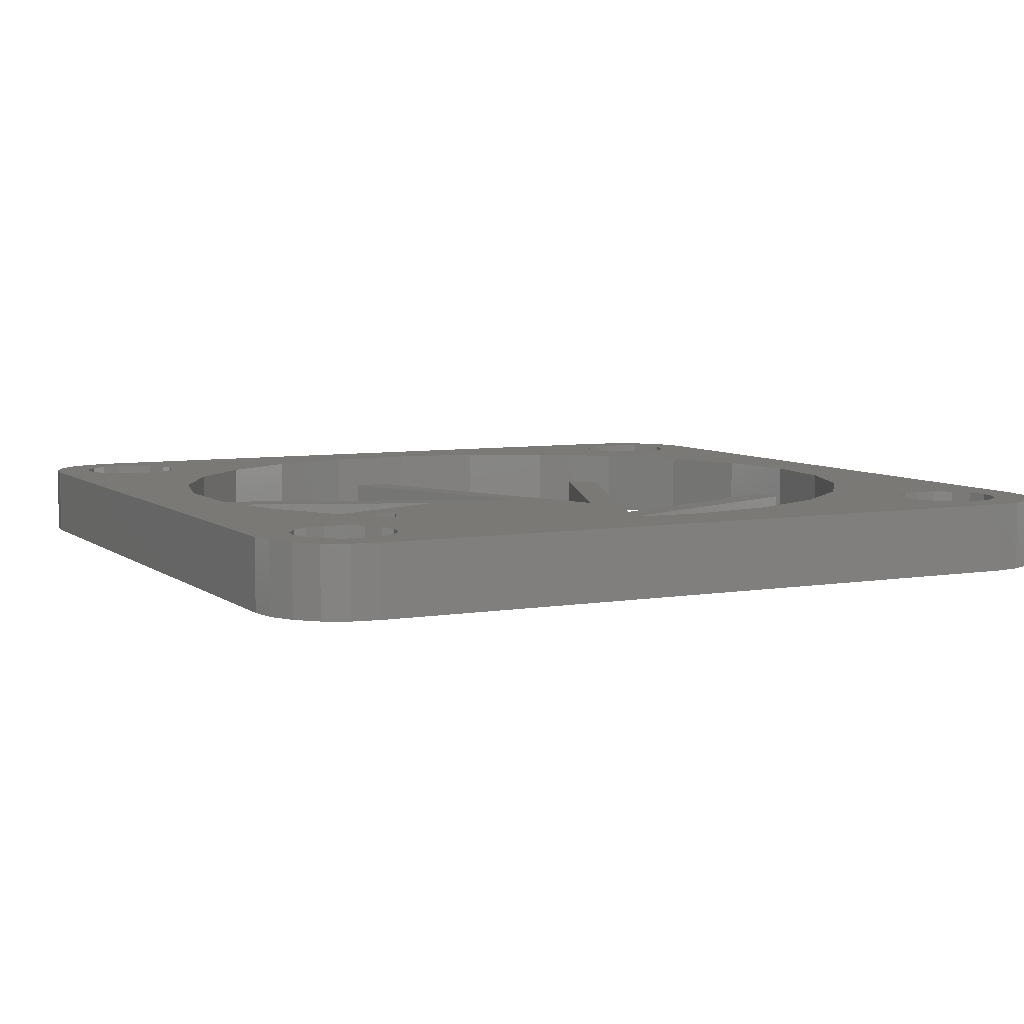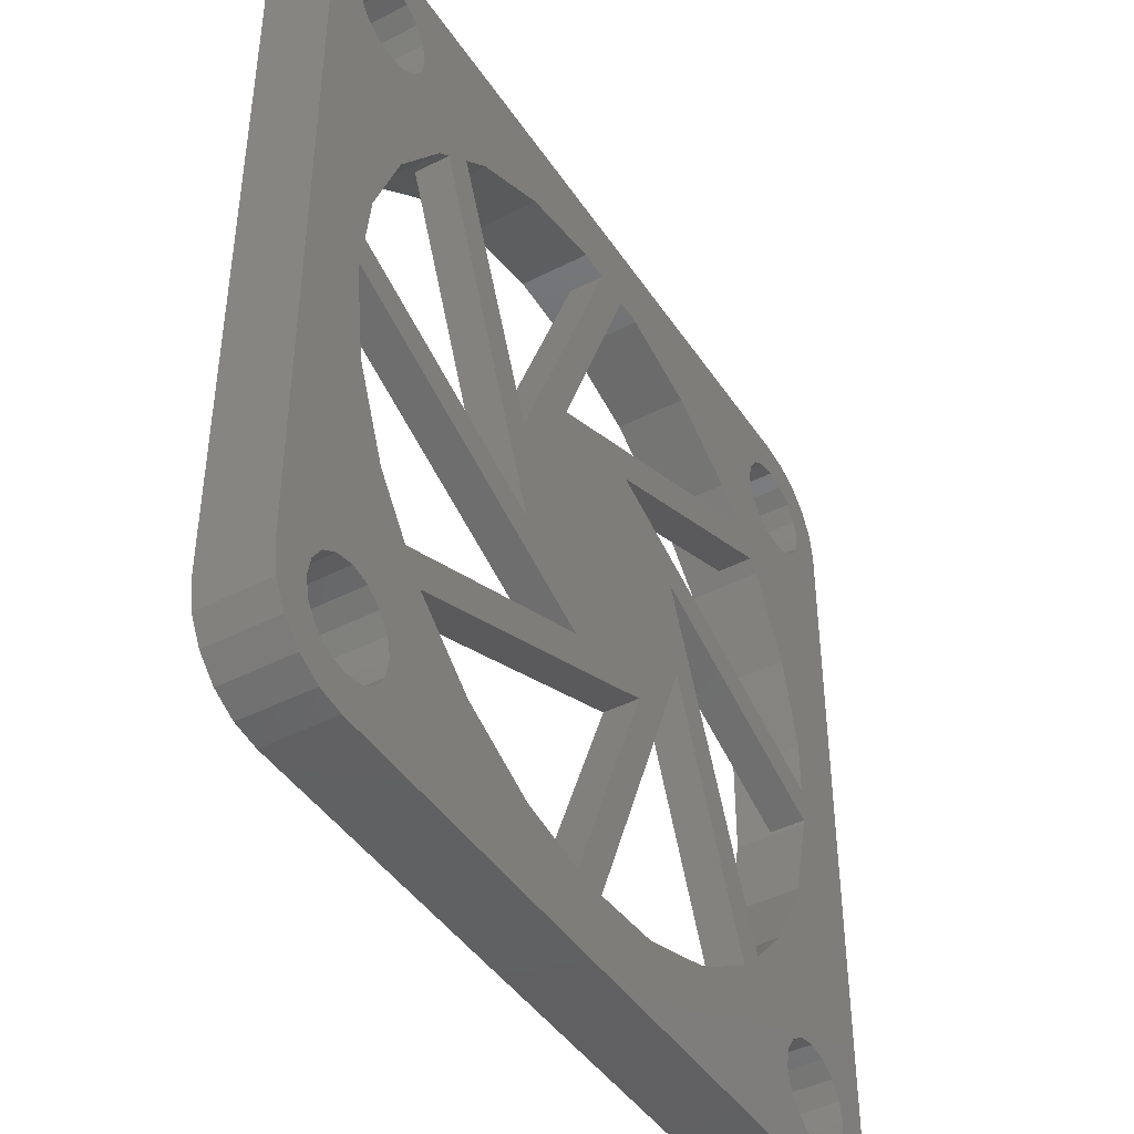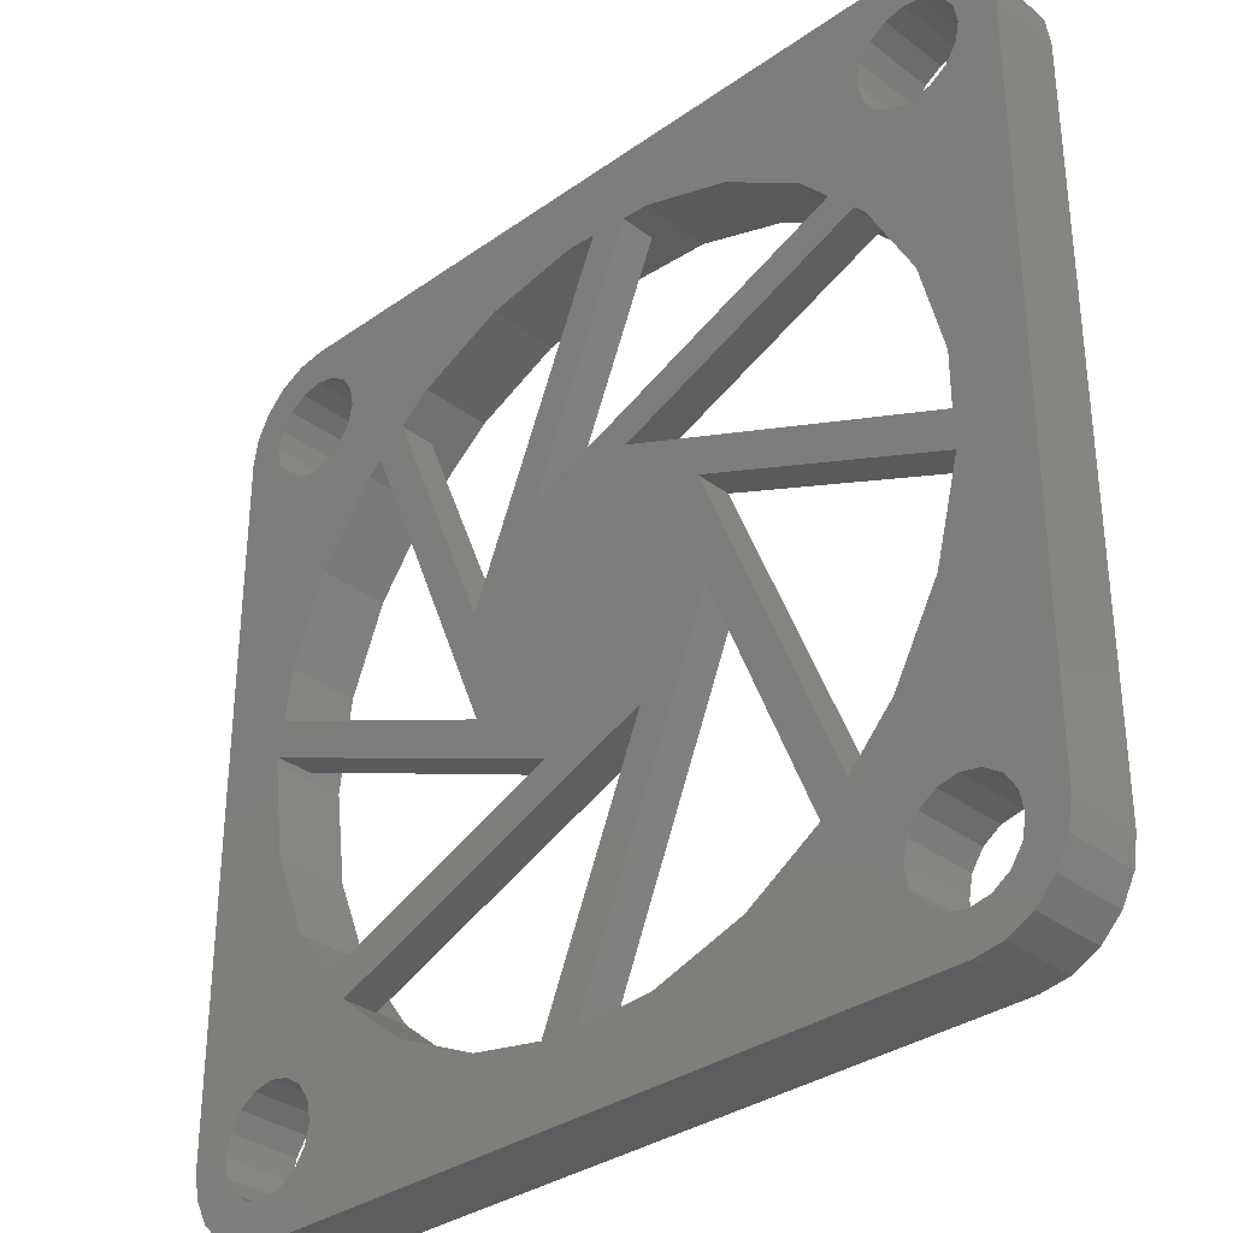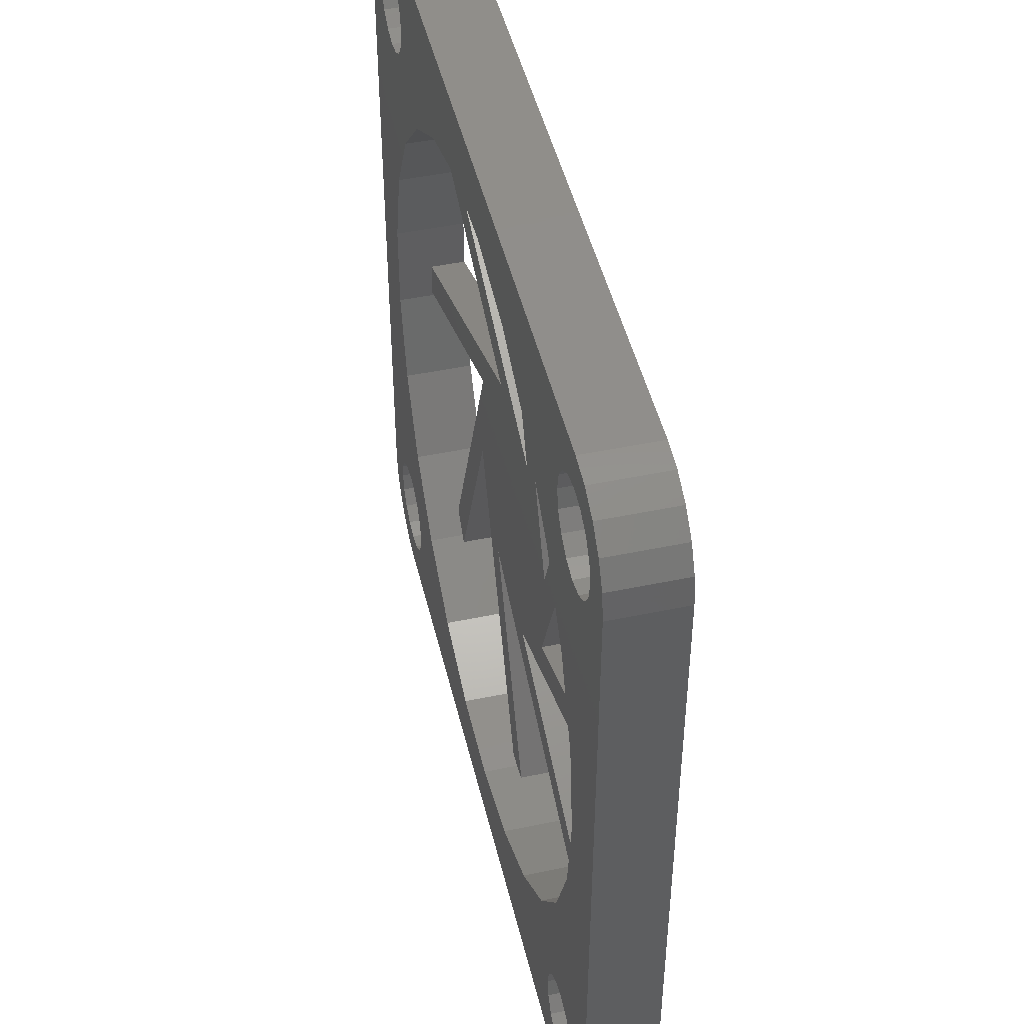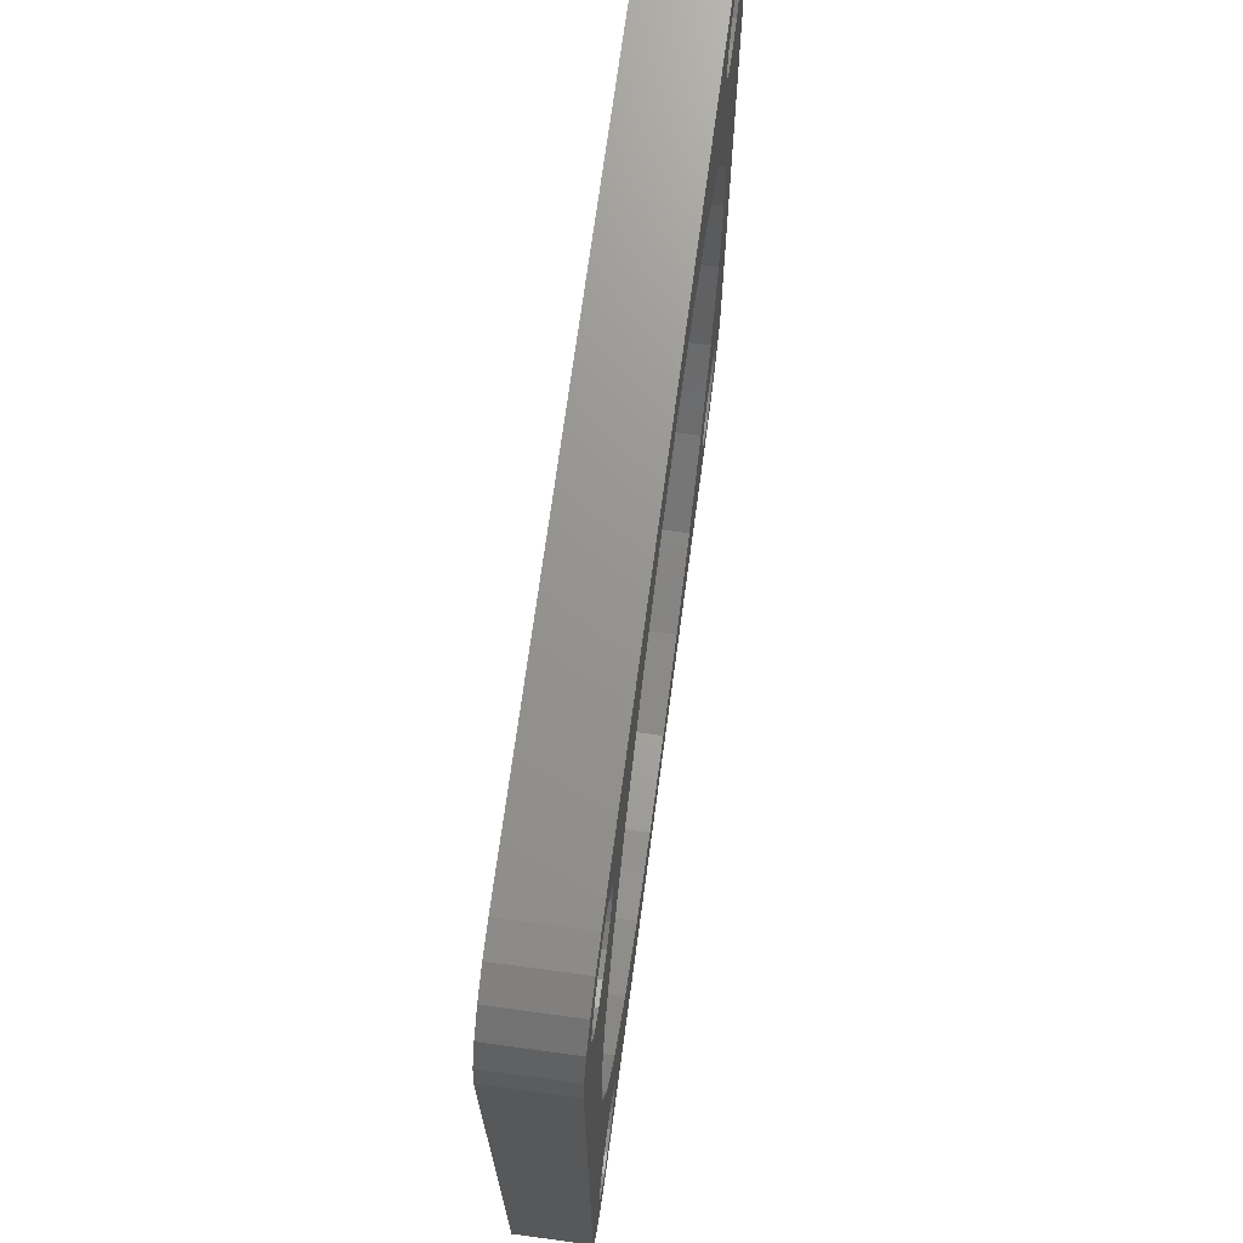
<metadata>
{"format":"stl","ext":"stl","renderer":"f3d","projection":"perspective","resolution":1024,"background":"white","views":[{"elev":6.5,"azim":-26.6,"up":"+Z"},{"elev":-43.5,"azim":121.1,"up":"+Y"},{"elev":-33.2,"azim":-135.9,"up":"+Y"},{"elev":47.2,"azim":76.7,"up":"+Y"},{"elev":71.0,"azim":-82.3,"up":"+Y"}]}
</metadata>
<code>
# stl→obj: 274 verts, 592 faces
v -9.445 8.66 0
v -8.252 6.546 0
v -8.559 6.219 0
v -8.66 9.445 0
v -8.55 10 0
v -8.975 8.975 0
v -10.55 8.66 0
v -9.837 3.895 0
v -10 8.55 0
v -12.5 10 0
v -10.5 1.326 0
v -10.5 -1.22 0
v -12.5 -10 0
v -10.5 -0.1812 0
v -11.03 8.975 0
v -11.03 -8.975 0
v -11.34 -9.445 0
v -11.45 -10 0
v -6.554 -8.272 0
v -8.66 -9.445 0
v -7.299 -7.561 0
v -8.975 -8.975 0
v -9.445 -8.66 0
v -8.559 -6.219 0
v -10 -8.55 0
v -10.55 -8.66 0
v -9.837 -3.895 0
v -10.5 -1.326 0
v 7.306 7.579 0
v 3.647 1.254 0
v 6.532 8.219 0
v 3.466 -1.692 0
v 1.692 3.466 0
v -0.1849 10.51 0
v -1.198 10.44 0
v 7.617 -7.322 0
v 1.254 -3.647 0
v 8.226 -6.535 0
v -1.692 -3.466 0
v -1.254 3.647 0
v -3.466 1.692 0
v 0.1948 -10.53 0
v 1.204 -10.46 0
v -3.647 -1.254 0
v 10.55 0.205 0
v 10.43 1.192 0
v -7.55 7.294 0
v 12.5 -10 0
v 10.58 0 0
v 12.5 10 0
v 10.25 -2.631 0
v 11.34 -9.445 0
v 11.03 -8.975 0
v 11.34 9.445 0
v 11.45 10 0
v 9.271 -5.097 0
v 10.55 -8.66 0
v 10 -8.55 0
v 9.445 -8.66 0
v 8.975 -8.975 0
v 8.66 -9.445 0
v 5.669 -8.933 0
v 8.55 -10 0
v 11.45 -10 0
v 12.38 -10.77 0
v 11.34 -10.55 0
v 12.02 -11.47 0
v 11.03 -11.03 0
v 11.47 -12.02 0
v 12.38 10.77 0
v 11.34 10.55 0
v 10.55 -11.34 0
v 10.77 -12.38 0
v 10 -11.45 0
v 10 -12.5 0
v 9.445 -11.34 0
v 8.975 -11.03 0
v 8.66 -10.55 0
v 3.269 -10.06 0
v -10 -12.5 0
v -8.55 -10 0
v -4.505 -9.573 0
v -1.982 -10.39 0
v -8.66 -10.55 0
v -8.975 -11.03 0
v -9.445 -11.34 0
v -10 -11.45 0
v -10.77 -12.38 0
v -10.55 -11.34 0
v -11.47 -12.02 0
v -11.03 -11.03 0
v -12.38 -10.77 0
v -11.34 -10.55 0
v -12.02 -11.47 0
v 12.02 11.47 0
v 11.03 11.03 0
v 11.47 12.02 0
v 10.55 11.34 0
v 10.77 12.38 0
v 10 11.45 0
v 10 12.5 0
v 9.445 11.34 0
v 8.975 11.03 0
v 8.66 9.445 0
v 8.55 10 0
v 5.669 8.933 0
v 8.66 10.55 0
v 3.269 10.06 0
v 0.6643 10.56 0
v -10 12.5 0
v -1.982 10.39 0
v -6.744 8.152 0
v -4.505 9.573 0
v -8.66 10.55 0
v -8.975 11.03 0
v -9.445 11.34 0
v -10 11.45 0
v -10.77 12.38 0
v -10.55 11.34 0
v -11.47 12.02 0
v -11.03 11.03 0
v -12.02 11.47 0
v -11.34 10.55 0
v -12.38 10.77 0
v -11.45 10 0
v -11.34 9.445 0
v 10.25 2.631 0
v 11.03 8.975 0
v 9.271 5.097 0
v 10.55 8.66 0
v 10 8.55 0
v 7.712 7.243 0
v 9.445 8.66 0
v 8.975 8.975 0
v -8.975 -8.975 2
v -6.744 -8.152 2
v -8.559 -6.219 2
v -8.66 -9.445 2
v -8.55 -10 2
v -9.445 -8.66 2
v -10.55 -8.66 2
v -9.837 -3.895 2
v -10 -8.55 2
v -12.5 -10 2
v -10.5 -1.326 2
v -9.837 3.895 2
v -12.5 10 2
v -10.5 1.326 2
v -11.03 -8.975 2
v -11.03 8.975 2
v -11.34 9.445 2
v -11.45 10 2
v -8.66 9.445 2
v -6.744 8.152 2
v -8.55 10 2
v -8.975 8.975 2
v -8.559 6.219 2
v -9.445 8.66 2
v -10 8.55 2
v -10.55 8.66 2
v 12.5 10 2
v 10.58 0 2
v 12.5 -10 2
v 10.25 -2.631 2
v 10.25 2.631 2
v 11.34 9.445 2
v 11.03 8.975 2
v 11.34 -9.445 2
v 11.45 -10 2
v 11.03 -8.975 2
v 9.271 5.097 2
v 10.55 8.66 2
v 10 8.55 2
v 7.712 7.243 2
v 9.445 8.66 2
v 8.975 8.975 2
v 8.66 9.445 2
v 5.669 8.933 2
v 8.55 10 2
v 11.45 10 2
v 12.38 10.77 2
v 11.34 10.55 2
v 12.02 11.47 2
v 11.03 11.03 2
v 11.47 12.02 2
v 12.38 -10.77 2
v 11.34 -10.55 2
v 10.55 11.34 2
v 10.77 12.38 2
v 10 11.45 2
v 10 12.5 2
v 9.445 11.34 2
v 8.975 11.03 2
v 8.66 10.55 2
v 3.269 10.06 2
v 0.6643 10.56 2
v -10 12.5 2
v -4.505 9.573 2
v -1.982 10.39 2
v -8.66 10.55 2
v -8.975 11.03 2
v -9.445 11.34 2
v -10 11.45 2
v -10.77 12.38 2
v -10.55 11.34 2
v -11.47 12.02 2
v -11.03 11.03 2
v -12.38 10.77 2
v -11.34 10.55 2
v -12.02 11.47 2
v 12.02 -11.47 2
v 11.03 -11.03 2
v 11.47 -12.02 2
v 10.55 -11.34 2
v 10.77 -12.38 2
v 10 -11.45 2
v 10 -12.5 2
v 9.445 -11.34 2
v 8.975 -11.03 2
v 8.66 -9.445 2
v 5.669 -8.933 2
v 8.55 -10 2
v 8.66 -10.55 2
v 3.269 -10.06 2
v 0.6643 -10.56 2
v -10 -12.5 2
v -1.982 -10.39 2
v -4.505 -9.573 2
v -8.66 -10.55 2
v -8.975 -11.03 2
v -9.445 -11.34 2
v -10 -11.45 2
v -10.77 -12.38 2
v -10.55 -11.34 2
v -11.47 -12.02 2
v -11.03 -11.03 2
v -12.02 -11.47 2
v -11.34 -10.55 2
v -12.38 -10.77 2
v -11.45 -10 2
v -11.34 -9.445 2
v 9.271 -5.097 2
v 10.55 -8.66 2
v 10 -8.55 2
v 7.712 -7.243 2
v 9.445 -8.66 2
v 8.975 -8.975 2
v -6.554 -8.272 1
v -6.744 -8.152 1
v -7.299 -7.561 1
v -10.5 -0.1812 1
v -10.5 -1.22 1
v -7.55 7.294 1
v -8.252 6.546 1
v -0.1849 10.51 1
v -1.198 10.44 1
v 6.532 8.219 1
v 7.306 7.579 1
v 10.55 0.205 1
v 10.43 1.192 1
v 8.226 -6.535 1
v 7.712 -7.243 1
v 7.617 -7.322 1
v 1.204 -10.46 1
v 0.6643 -10.56 1
v 0.1948 -10.53 1
v 3.647 1.254 1
v 3.466 -1.692 1
v 1.692 3.466 1
v 1.254 -3.647 1
v -1.254 3.647 1
v -1.692 -3.466 1
v -3.466 1.692 1
v -3.647 -1.254 1
f 1 2 3
f 2 4 5
f 2 6 4
f 2 1 6
f 7 3 8
f 3 9 1
f 10 8 11
f 3 7 9
f 12 13 14
f 10 14 13
f 8 15 7
f 13 16 17
f 14 10 11
f 13 17 18
f 8 10 15
f 19 20 21
f 22 21 20
f 23 21 22
f 21 23 24
f 25 24 23
f 26 24 25
f 24 26 27
f 13 12 28
f 27 13 28
f 13 27 16
f 16 27 26
f 29 30 31
f 32 30 29
f 33 30 32
f 33 34 30
f 34 33 35
f 36 37 38
f 39 37 36
f 39 40 37
f 41 40 39
f 14 41 12
f 41 14 40
f 42 39 43
f 44 39 42
f 39 44 41
f 21 44 19
f 44 21 41
f 45 32 46
f 37 32 45
f 37 33 32
f 40 33 37
f 40 47 33
f 47 40 2
f 48 49 50
f 45 50 49
f 51 52 53
f 50 54 55
f 46 50 45
f 56 53 57
f 52 51 49
f 56 57 58
f 38 58 59
f 53 56 51
f 36 59 60
f 36 60 61
f 62 61 63
f 58 38 56
f 64 48 65
f 52 48 64
f 66 65 67
f 49 48 52
f 68 67 69
f 50 55 70
f 71 70 55
f 65 66 64
f 67 68 66
f 72 69 73
f 69 72 68
f 74 73 75
f 73 74 72
f 75 76 74
f 75 77 76
f 59 36 38
f 62 63 78
f 61 62 36
f 79 78 77
f 79 77 75
f 78 79 62
f 75 43 79
f 75 42 43
f 80 42 75
f 20 19 81
f 82 81 19
f 80 82 83
f 42 80 83
f 82 84 81
f 82 85 84
f 82 80 85
f 85 80 86
f 80 87 86
f 88 87 80
f 87 88 89
f 90 89 88
f 89 90 91
f 92 93 94
f 91 94 93
f 94 91 90
f 70 71 95
f 96 95 71
f 95 96 97
f 98 97 96
f 97 98 99
f 100 99 98
f 100 101 99
f 102 101 100
f 103 101 102
f 31 104 29
f 104 31 105
f 106 105 31
f 105 106 107
f 108 107 106
f 107 108 103
f 103 108 101
f 109 101 108
f 110 109 34
f 110 34 35
f 110 35 111
f 5 47 2
f 47 5 112
f 5 113 112
f 114 113 5
f 115 113 114
f 110 113 115
f 113 110 111
f 110 115 116
f 110 116 117
f 109 110 101
f 118 117 119
f 117 118 110
f 120 119 121
f 122 121 123
f 119 120 118
f 124 123 125
f 15 10 126
f 93 92 18
f 126 10 125
f 18 92 13
f 124 125 10
f 121 122 120
f 123 124 122
f 127 50 46
f 128 50 127
f 50 128 54
f 129 128 127
f 128 129 130
f 130 129 131
f 132 131 129
f 131 132 133
f 133 132 134
f 29 134 132
f 134 29 104
f 135 136 137
f 136 138 139
f 136 135 138
f 137 140 135
f 141 137 142
f 137 143 140
f 144 142 145
f 137 141 143
f 146 147 148
f 148 147 145
f 142 149 141
f 147 150 151
f 144 145 147
f 147 151 152
f 142 144 149
f 153 154 155
f 156 154 153
f 154 156 157
f 158 157 156
f 159 157 158
f 160 157 159
f 157 160 146
f 147 146 150
f 150 146 160
f 161 162 163
f 164 163 162
f 165 166 167
f 163 168 169
f 170 163 164
f 171 167 172
f 166 165 162
f 171 172 173
f 174 173 175
f 167 171 165
f 174 175 176
f 174 176 177
f 178 177 179
f 173 174 171
f 180 161 181
f 166 161 180
f 182 181 183
f 162 161 166
f 184 183 185
f 163 169 186
f 187 186 169
f 181 182 180
f 183 184 182
f 188 185 189
f 185 188 184
f 190 189 191
f 189 190 188
f 191 192 190
f 191 193 192
f 178 179 194
f 177 178 174
f 195 194 193
f 195 193 191
f 194 195 178
f 191 196 195
f 197 196 191
f 198 155 154
f 197 198 199
f 196 197 199
f 198 200 155
f 198 201 200
f 198 197 201
f 201 197 202
f 197 203 202
f 204 203 197
f 203 204 205
f 206 205 204
f 205 206 207
f 208 209 210
f 207 210 209
f 210 207 206
f 186 187 211
f 212 211 187
f 211 212 213
f 214 213 212
f 213 214 215
f 216 215 214
f 216 217 215
f 218 217 216
f 219 217 218
f 220 221 222
f 222 221 223
f 224 223 221
f 223 224 219
f 219 224 217
f 225 217 224
f 226 225 227
f 139 228 136
f 229 228 139
f 230 228 229
f 226 228 230
f 228 226 227
f 226 230 231
f 226 231 232
f 225 226 217
f 233 232 234
f 232 233 226
f 235 234 236
f 237 236 238
f 234 235 233
f 239 238 240
f 149 144 241
f 209 208 152
f 241 144 240
f 152 208 147
f 239 240 144
f 236 237 235
f 238 239 237
f 163 170 168
f 242 170 164
f 170 242 243
f 243 242 244
f 245 244 242
f 244 245 246
f 246 245 247
f 247 245 220
f 221 220 245
f 73 213 215
f 213 73 69
f 213 67 211
f 67 213 69
f 211 65 186
f 65 211 67
f 186 48 163
f 48 186 65
f 163 50 161
f 50 163 48
f 161 70 181
f 70 161 50
f 181 95 183
f 95 181 70
f 183 97 185
f 97 183 95
f 97 189 185
f 189 97 99
f 99 191 189
f 191 99 101
f 101 197 191
f 197 101 110
f 110 204 197
f 204 110 118
f 118 206 204
f 206 118 120
f 122 206 120
f 206 122 210
f 124 210 122
f 210 124 208
f 10 208 124
f 208 10 147
f 13 147 10
f 147 13 144
f 92 144 13
f 144 92 239
f 94 239 92
f 239 94 237
f 90 237 94
f 237 90 235
f 90 233 235
f 233 90 88
f 88 226 233
f 226 88 80
f 80 217 226
f 217 80 75
f 75 215 217
f 215 75 73
f 83 228 227
f 228 83 82
f 228 248 136
f 82 248 228
f 248 82 19
f 136 248 249
f 137 250 24
f 136 250 137
f 250 136 249
f 24 250 21
f 137 27 142
f 27 137 24
f 142 28 145
f 28 142 27
f 148 251 11
f 145 251 148
f 251 145 252
f 28 252 145
f 252 28 12
f 11 251 14
f 148 8 146
f 8 148 11
f 146 3 157
f 3 146 8
f 154 253 112
f 157 253 154
f 253 157 254
f 3 254 157
f 254 3 2
f 112 253 47
f 112 198 154
f 198 112 113
f 113 199 198
f 199 113 111
f 255 199 256
f 111 256 199
f 256 111 35
f 199 255 196
f 109 255 34
f 255 109 196
f 109 195 196
f 195 109 108
f 108 178 195
f 178 108 106
f 178 257 174
f 106 257 178
f 257 106 31
f 258 174 257
f 132 258 29
f 258 132 174
f 129 174 132
f 174 129 171
f 127 171 129
f 171 127 165
f 45 49 259
f 260 127 46
f 127 260 165
f 162 260 259
f 260 162 165
f 162 259 49
f 51 162 49
f 162 51 164
f 56 164 51
f 164 56 242
f 261 56 38
f 56 261 242
f 245 261 262
f 261 245 242
f 263 245 262
f 245 263 221
f 62 263 36
f 263 62 221
f 62 224 221
f 224 62 79
f 224 264 225
f 79 264 224
f 264 79 43
f 225 264 265
f 266 225 265
f 225 266 227
f 83 266 42
f 266 83 227
f 267 258 257
f 267 268 258
f 267 269 268
f 255 269 267
f 269 255 256
f 268 259 260
f 268 270 259
f 269 270 268
f 269 271 270
f 253 271 269
f 271 253 254
f 261 263 262
f 270 263 261
f 270 272 263
f 271 272 270
f 271 273 272
f 251 273 271
f 273 251 252
f 264 266 265
f 272 266 264
f 274 272 273
f 272 274 266
f 250 274 273
f 274 250 248
f 248 250 249
f 39 263 272
f 263 39 36
f 38 270 261
f 270 38 37
f 37 259 270
f 259 37 45
f 46 268 260
f 268 46 32
f 268 29 258
f 29 268 32
f 30 257 31
f 257 30 267
f 267 34 255
f 34 267 30
f 33 256 35
f 256 33 269
f 33 253 269
f 253 33 47
f 2 271 254
f 271 2 40
f 40 251 271
f 251 40 14
f 12 273 252
f 273 12 41
f 21 273 41
f 273 21 250
f 248 44 274
f 44 248 19
f 42 274 44
f 274 42 266
f 264 39 272
f 39 264 43
f 81 138 20
f 138 81 139
f 240 17 241
f 17 240 18
f 25 140 143
f 140 25 23
f 20 135 22
f 135 20 138
f 87 234 232
f 234 87 89
f 86 232 231
f 232 86 87
f 23 135 140
f 135 23 22
f 16 141 149
f 141 16 26
f 241 16 149
f 16 241 17
f 26 143 141
f 143 26 25
f 89 236 234
f 236 89 91
f 238 18 240
f 18 238 93
f 85 231 230
f 231 85 86
f 85 229 84
f 229 85 230
f 236 93 238
f 93 236 91
f 84 139 81
f 139 84 229
f 64 168 52
f 168 64 169
f 222 61 220
f 61 222 63
f 58 243 244
f 243 58 57
f 52 170 53
f 170 52 168
f 57 170 243
f 170 57 53
f 60 246 247
f 246 60 59
f 220 60 247
f 60 220 61
f 59 244 246
f 244 59 58
f 76 219 218
f 219 76 77
f 223 63 222
f 63 223 78
f 66 169 64
f 169 66 187
f 68 214 212
f 214 68 72
f 72 216 214
f 216 72 74
f 68 187 66
f 187 68 212
f 74 218 216
f 218 74 76
f 219 78 223
f 78 219 77
f 5 200 114
f 200 5 155
f 151 125 152
f 125 151 126
f 1 159 158
f 159 1 9
f 119 203 205
f 203 119 117
f 116 201 202
f 201 116 115
f 114 201 115
f 201 114 200
f 117 202 203
f 202 117 116
f 209 121 207
f 121 209 123
f 152 123 209
f 123 152 125
f 121 205 207
f 205 121 119
f 150 126 151
f 126 150 15
f 6 153 4
f 153 6 156
f 6 158 156
f 158 6 1
f 4 155 5
f 155 4 153
f 9 160 159
f 160 9 7
f 7 150 160
f 150 7 15
f 55 182 71
f 182 55 180
f 177 105 179
f 105 177 104
f 102 190 192
f 190 102 100
f 130 173 172
f 173 130 131
f 128 172 167
f 172 128 130
f 98 184 188
f 184 98 96
f 71 184 96
f 184 71 182
f 100 188 190
f 188 100 98
f 194 103 193
f 103 194 107
f 179 107 194
f 107 179 105
f 103 192 193
f 192 103 102
f 176 104 177
f 104 176 134
f 128 166 54
f 166 128 167
f 54 180 55
f 180 54 166
f 131 175 173
f 175 131 133
f 133 176 175
f 176 133 134

</code>
